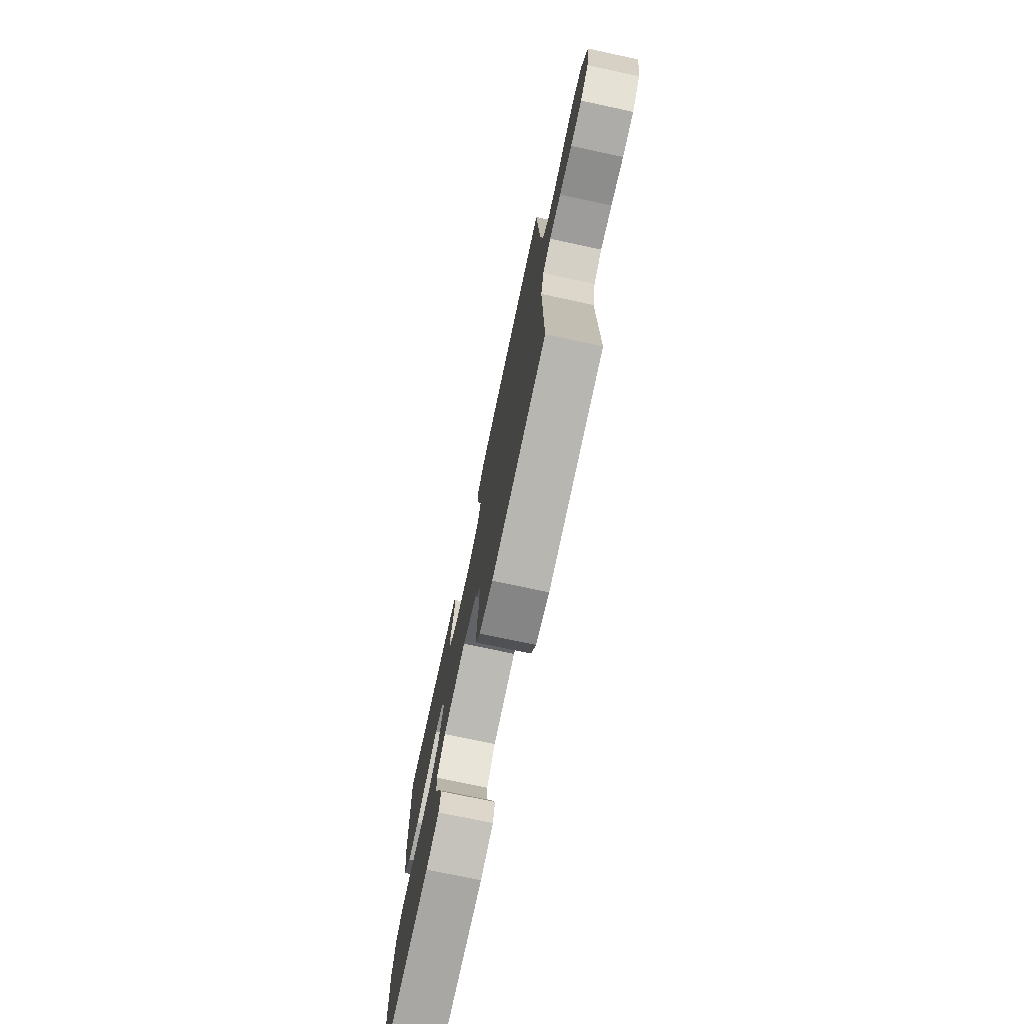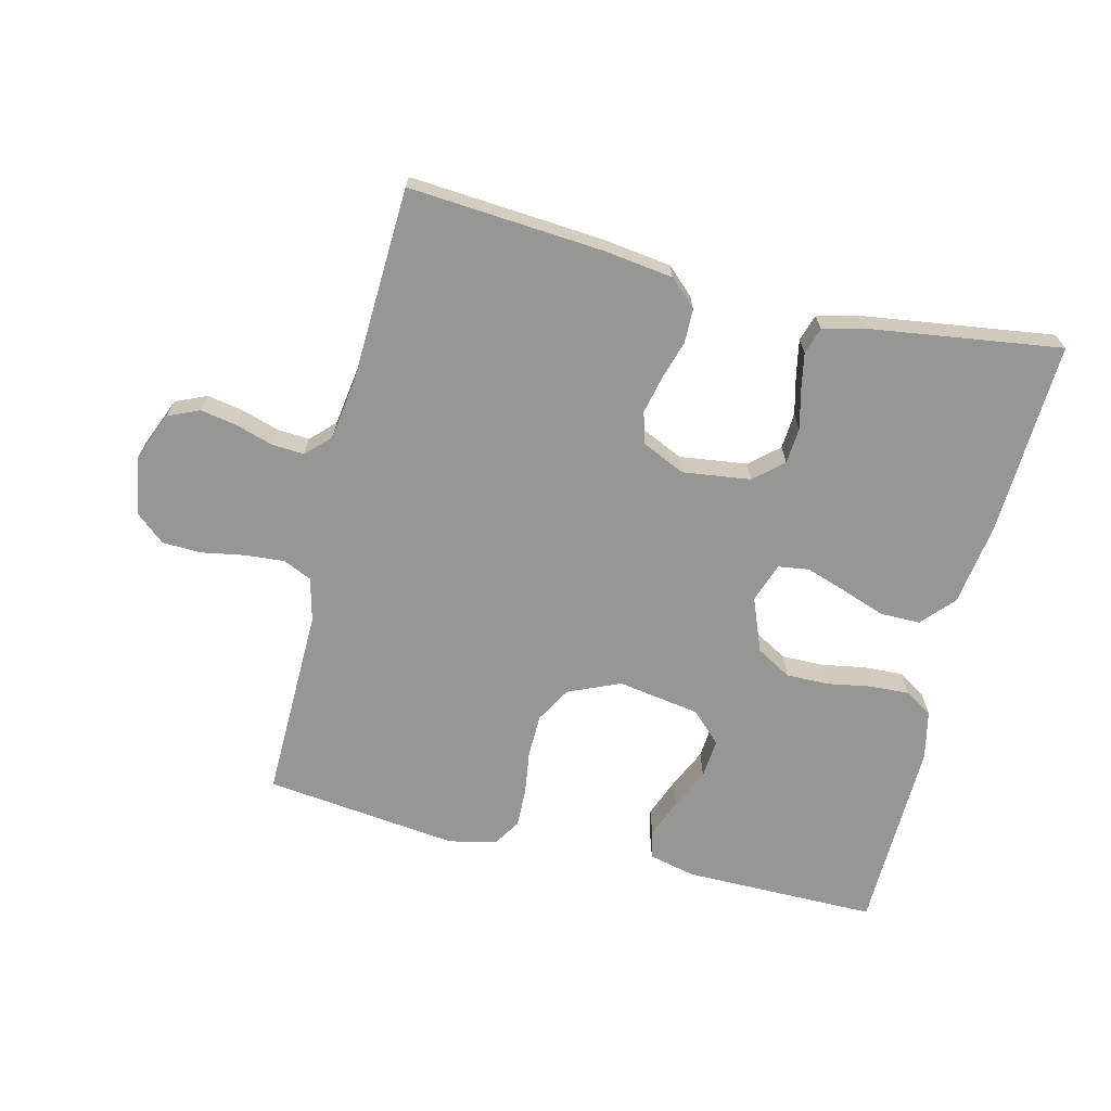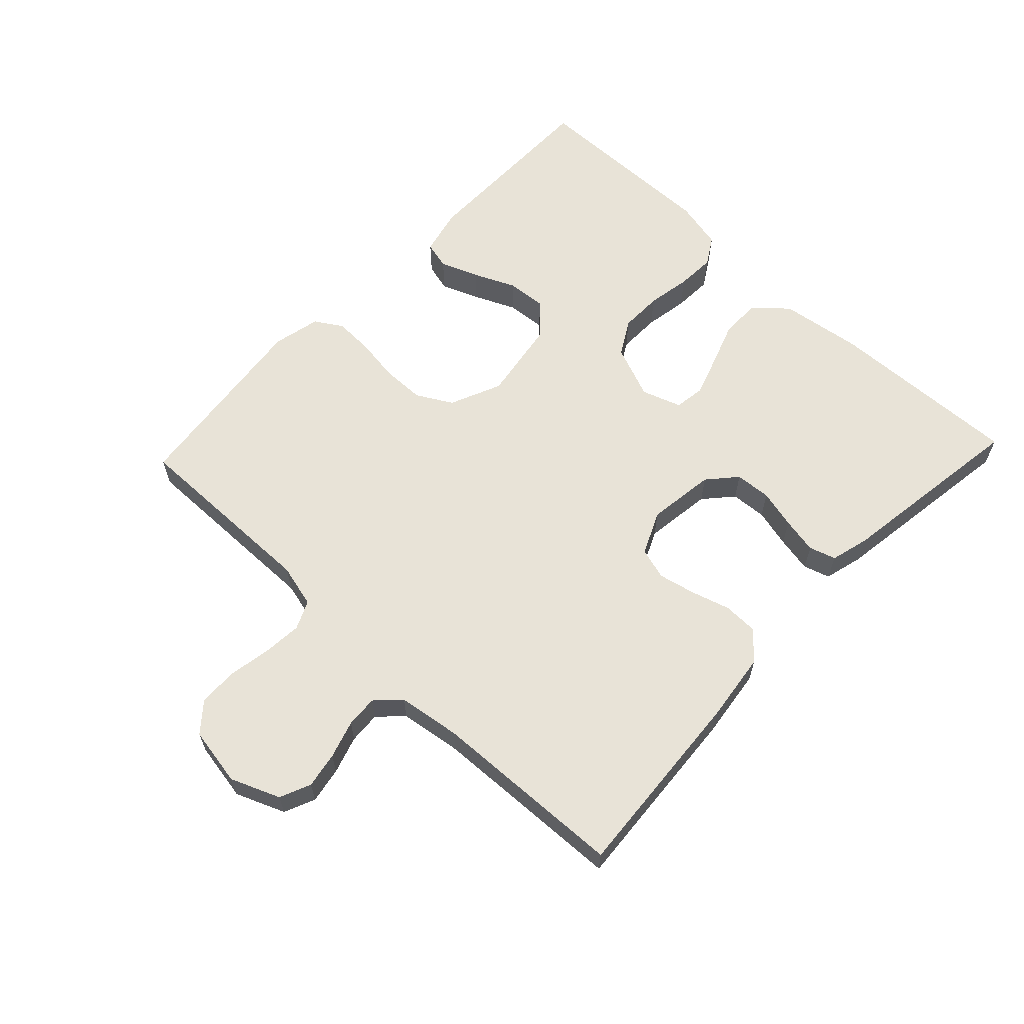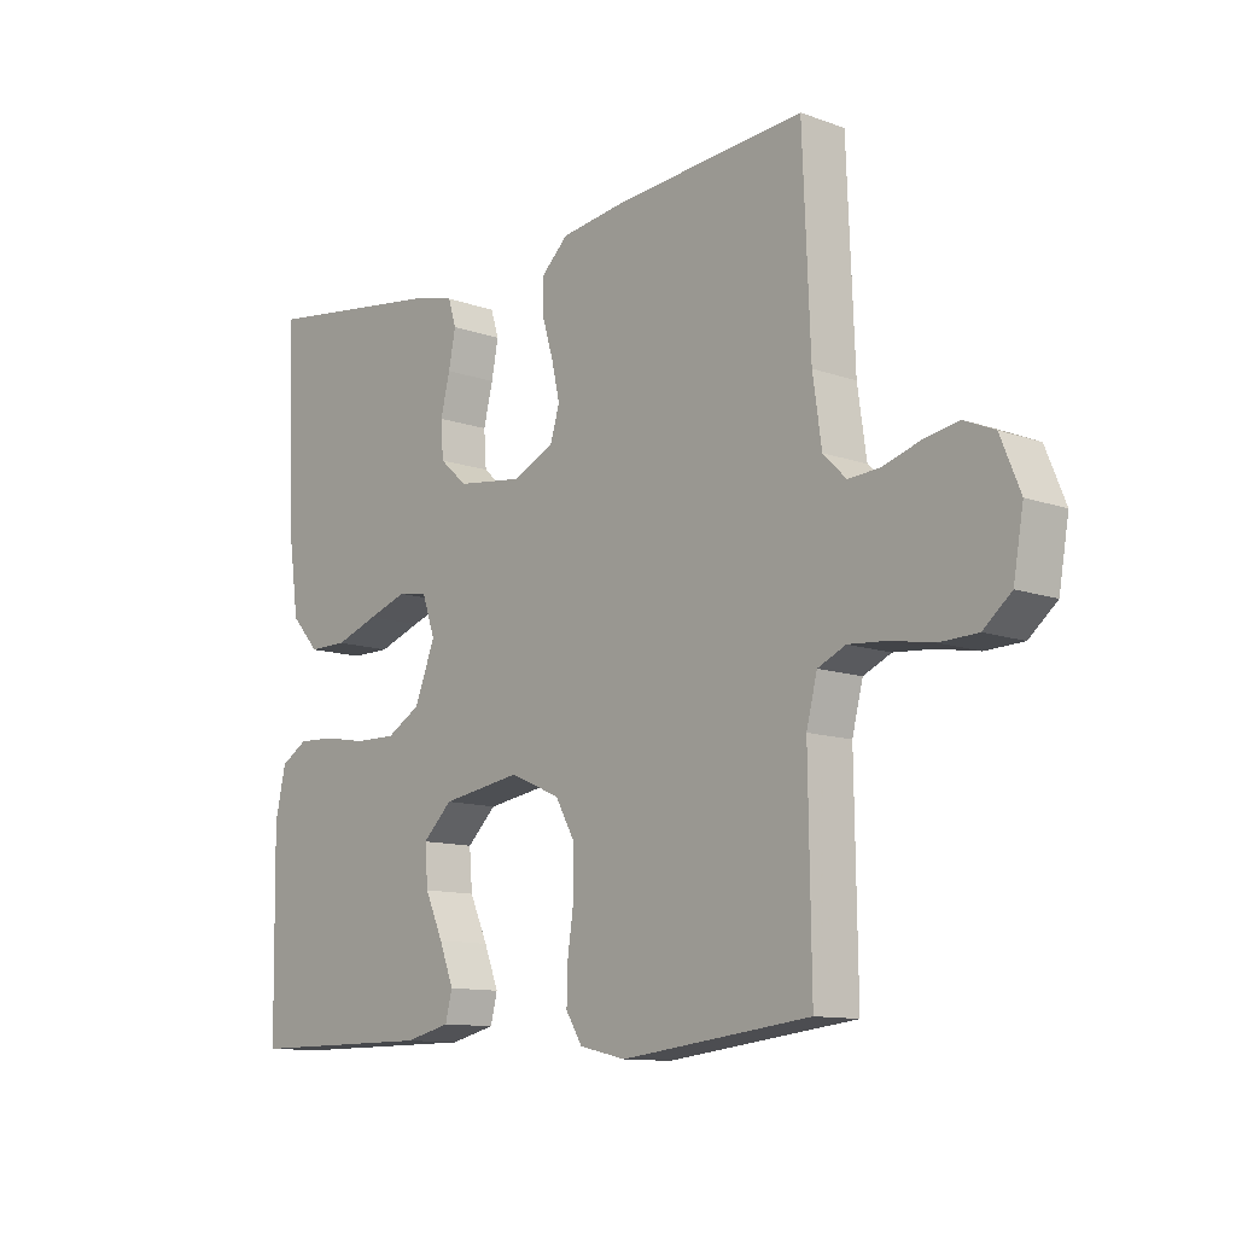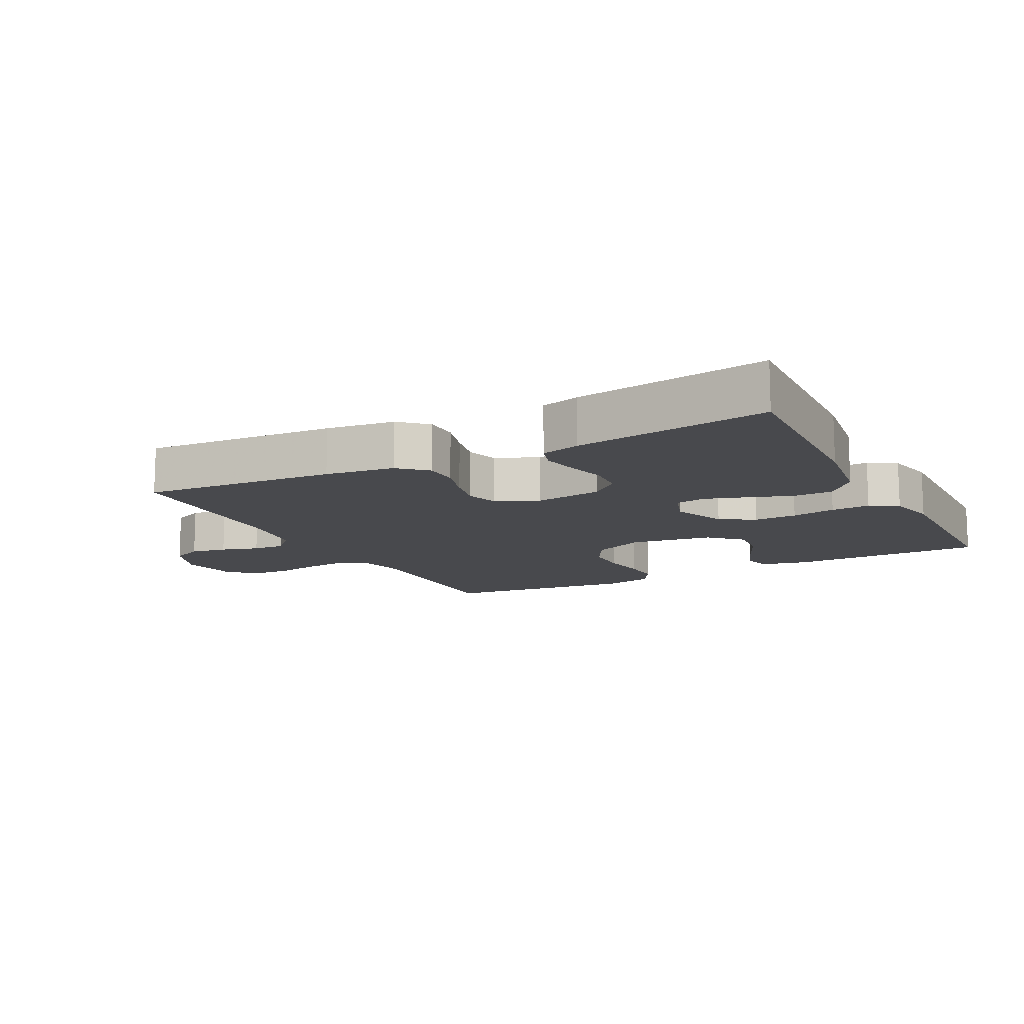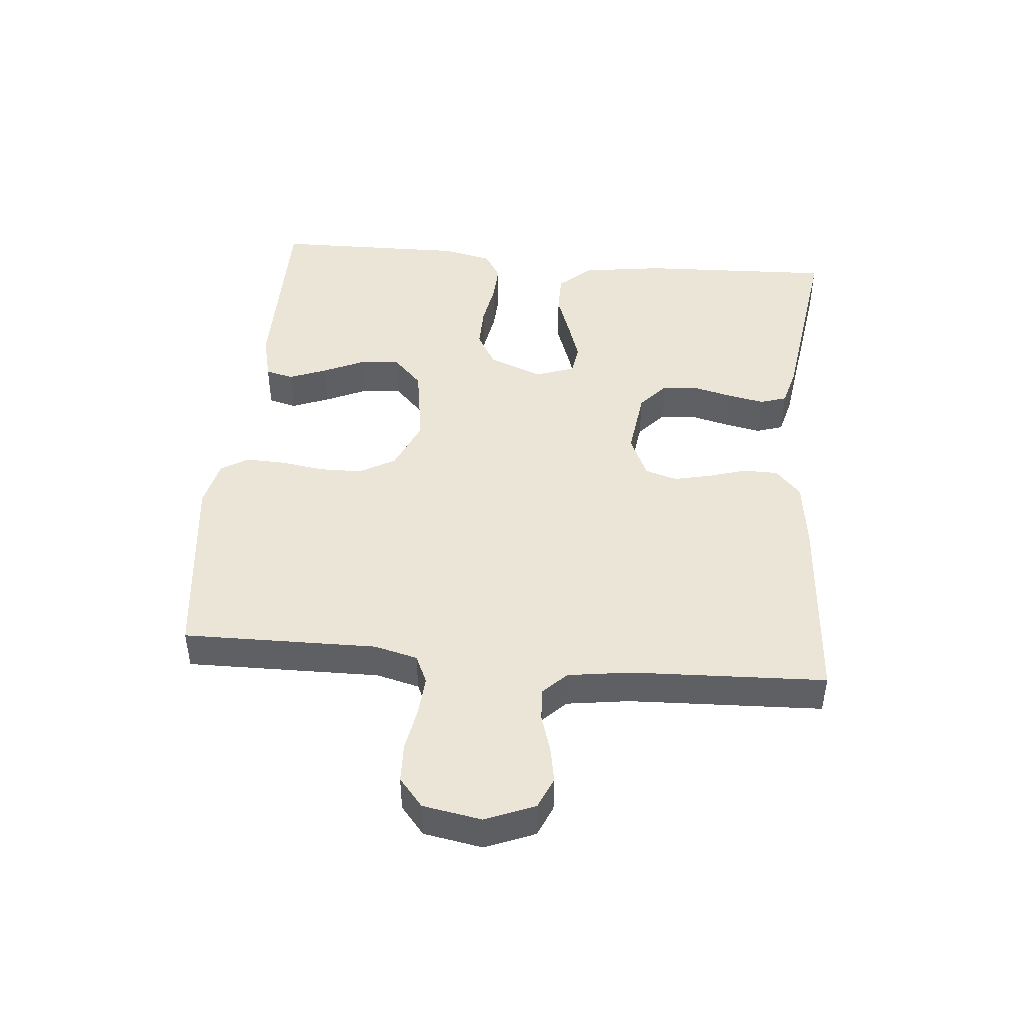
<metadata>
{"format":"obj","ext":"obj","renderer":"f3d","projection":"perspective","resolution":1024,"background":"white","views":[{"elev":-74.7,"azim":-102.1,"up":"+Z"},{"elev":-67.7,"azim":-13.9,"up":"+Y"},{"elev":62.3,"azim":-46.6,"up":"+Y"},{"elev":-11.5,"azim":-131.1,"up":"+Z"},{"elev":-12.5,"azim":27.6,"up":"+Y"},{"elev":45.6,"azim":-84.8,"up":"+Y"}]}
</metadata>
<code>
v -0.5 0.07 0.5
v -0.2 0.07 0.478
v -0.093 0.07 0.464
v -0.051 0.07 0.425
v -0.05 0.07 0.372
v -0.068 0.07 0.312
v -0.081 0.07 0.254
v -0.066 0.07 0.205
v 0 0.07 0.175
v 0.105 0.07 0.189
v 0.149 0.07 0.228
v 0.153 0.07 0.284
v 0.138 0.07 0.344
v 0.127 0.07 0.4
v 0.14 0.07 0.441
v 0.2 0.07 0.457
v 0.5 0.07 0.5
v 0.488 0.07 0.2
v 0.47 0.07 0.073
v 0.425 0.07 0.023
v 0.363 0.07 0.023
v 0.295 0.07 0.047
v 0.232 0.07 0.068
v 0.185 0.07 0.061
v 0.164 0.07 0
v 0.197 0.07 -0.083
v 0.251 0.07 -0.114
v 0.317 0.07 -0.113
v 0.385 0.07 -0.101
v 0.445 0.07 -0.098
v 0.488 0.07 -0.124
v 0.505 0.07 -0.2
v 0.5 0.07 -0.5
v 0.2 0.07 -0.5
v 0.128 0.07 -0.483
v 0.117 0.07 -0.44
v 0.14 0.07 -0.381
v 0.169 0.07 -0.317
v 0.174 0.07 -0.256
v 0.127 0.07 -0.211
v 0 0.07 -0.191
v -0.08 0.07 -0.226
v -0.111 0.07 -0.281
v -0.112 0.07 -0.348
v -0.102 0.07 -0.415
v -0.1 0.07 -0.476
v -0.126 0.07 -0.518
v -0.2 0.07 -0.535
v -0.5 0.07 -0.5
v -0.496 0.07 -0.2
v -0.513 0.07 -0.133
v -0.557 0.07 -0.113
v -0.618 0.07 -0.118
v -0.685 0.07 -0.13
v -0.745 0.07 -0.128
v -0.789 0.07 -0.091
v -0.805 0.07 0
v -0.774 0.07 0.076
v -0.726 0.07 0.097
v -0.67 0.07 0.087
v -0.612 0.07 0.069
v -0.562 0.07 0.066
v -0.526 0.07 0.102
v -0.512 0.07 0.2
v -0.5 0 0.5
v -0.2 0 0.478
v -0.093 0 0.464
v -0.051 0 0.425
v -0.05 0 0.372
v -0.068 0 0.312
v -0.081 0 0.254
v -0.066 0 0.205
v 0 0 0.175
v 0.105 0 0.189
v 0.149 0 0.228
v 0.153 0 0.284
v 0.138 0 0.344
v 0.127 0 0.4
v 0.14 0 0.441
v 0.2 0 0.457
v 0.5 0 0.5
v 0.488 0 0.2
v 0.47 0 0.073
v 0.425 0 0.023
v 0.363 0 0.023
v 0.295 0 0.047
v 0.232 0 0.068
v 0.185 0 0.061
v 0.164 0 0
v 0.197 0 -0.083
v 0.251 0 -0.114
v 0.317 0 -0.113
v 0.385 0 -0.101
v 0.445 0 -0.098
v 0.488 0 -0.124
v 0.505 0 -0.2
v 0.5 0 -0.5
v 0.2 0 -0.5
v 0.128 0 -0.483
v 0.117 0 -0.44
v 0.14 0 -0.381
v 0.169 0 -0.317
v 0.174 0 -0.256
v 0.127 0 -0.211
v 0 0 -0.191
v -0.08 0 -0.226
v -0.111 0 -0.281
v -0.112 0 -0.348
v -0.102 0 -0.415
v -0.1 0 -0.476
v -0.126 0 -0.518
v -0.2 0 -0.535
v -0.5 0 -0.5
v -0.496 0 -0.2
v -0.513 0 -0.133
v -0.557 0 -0.113
v -0.618 0 -0.118
v -0.685 0 -0.13
v -0.745 0 -0.128
v -0.789 0 -0.091
v -0.805 0 0
v -0.774 0 0.076
v -0.726 0 0.097
v -0.67 0 0.087
v -0.612 0 0.069
v -0.562 0 0.066
v -0.526 0 0.102
v -0.512 0 0.2
f 59 60 61
f 58 59 61
f 57 58 61
f 56 57 61
f 55 56 61
f 54 55 61
f 53 54 61
f 52 53 61 62
f 51 52 62 63
f 48 49 50
f 47 48 50
f 46 47 50
f 45 46 50
f 44 45 50
f 51 63 64
f 50 51 64
f 44 50 64
f 43 44 64
f 36 37 38
f 35 36 38
f 34 35 38
f 33 34 38
f 32 33 38
f 31 32 38
f 30 31 38
f 29 30 38
f 28 29 38
f 27 28 38 39
f 26 27 39 40
f 20 21 22
f 19 20 22
f 18 19 22
f 17 18 22
f 16 17 22
f 15 16 22
f 14 15 22
f 13 14 22
f 12 13 22
f 11 12 22 23
f 10 11 23 24
f 4 5 6
f 3 4 6
f 2 3 6
f 1 2 6
f 64 1 6
f 64 6 7
f 64 7 8
f 43 64 8
f 42 43 8
f 41 42 8 9
f 40 41 9
f 26 40 9
f 25 26 9
f 9 10 24 25
f 125 124 123
f 125 123 122
f 125 122 121
f 125 121 120
f 125 120 119
f 125 119 118
f 125 118 117
f 126 125 117 116
f 127 126 116 115
f 114 113 112
f 114 112 111
f 114 111 110
f 114 110 109
f 114 109 108
f 128 127 115
f 128 115 114
f 128 114 108
f 128 108 107
f 102 101 100
f 102 100 99
f 102 99 98
f 102 98 97
f 102 97 96
f 102 96 95
f 102 95 94
f 102 94 93
f 102 93 92
f 103 102 92 91
f 104 103 91 90
f 86 85 84
f 86 84 83
f 86 83 82
f 86 82 81
f 86 81 80
f 86 80 79
f 86 79 78
f 86 78 77
f 86 77 76
f 87 86 76 75
f 88 87 75 74
f 70 69 68
f 70 68 67
f 70 67 66
f 70 66 65
f 70 65 128
f 71 70 128
f 72 71 128
f 72 128 107
f 72 107 106
f 73 72 106 105
f 73 105 104
f 73 104 90
f 73 90 89
f 89 88 74 73
f 1 65 66 2
f 2 66 67 3
f 3 67 68 4
f 4 68 69 5
f 5 69 70 6
f 6 70 71 7
f 7 71 72 8
f 8 72 73 9
f 9 73 74 10
f 10 74 75 11
f 11 75 76 12
f 12 76 77 13
f 13 77 78 14
f 14 78 79 15
f 15 79 80 16
f 16 80 81 17
f 17 81 82 18
f 18 82 83 19
f 19 83 84 20
f 20 84 85 21
f 21 85 86 22
f 22 86 87 23
f 23 87 88 24
f 24 88 89 25
f 25 89 90 26
f 26 90 91 27
f 27 91 92 28
f 28 92 93 29
f 29 93 94 30
f 30 94 95 31
f 31 95 96 32
f 32 96 97 33
f 33 97 98 34
f 34 98 99 35
f 35 99 100 36
f 36 100 101 37
f 37 101 102 38
f 38 102 103 39
f 39 103 104 40
f 40 104 105 41
f 41 105 106 42
f 42 106 107 43
f 43 107 108 44
f 44 108 109 45
f 45 109 110 46
f 46 110 111 47
f 47 111 112 48
f 48 112 113 49
f 49 113 114 50
f 50 114 115 51
f 51 115 116 52
f 52 116 117 53
f 53 117 118 54
f 54 118 119 55
f 55 119 120 56
f 56 120 121 57
f 57 121 122 58
f 58 122 123 59
f 59 123 124 60
f 60 124 125 61
f 61 125 126 62
f 62 126 127 63
f 63 127 128 64
f 64 128 65 1

</code>
